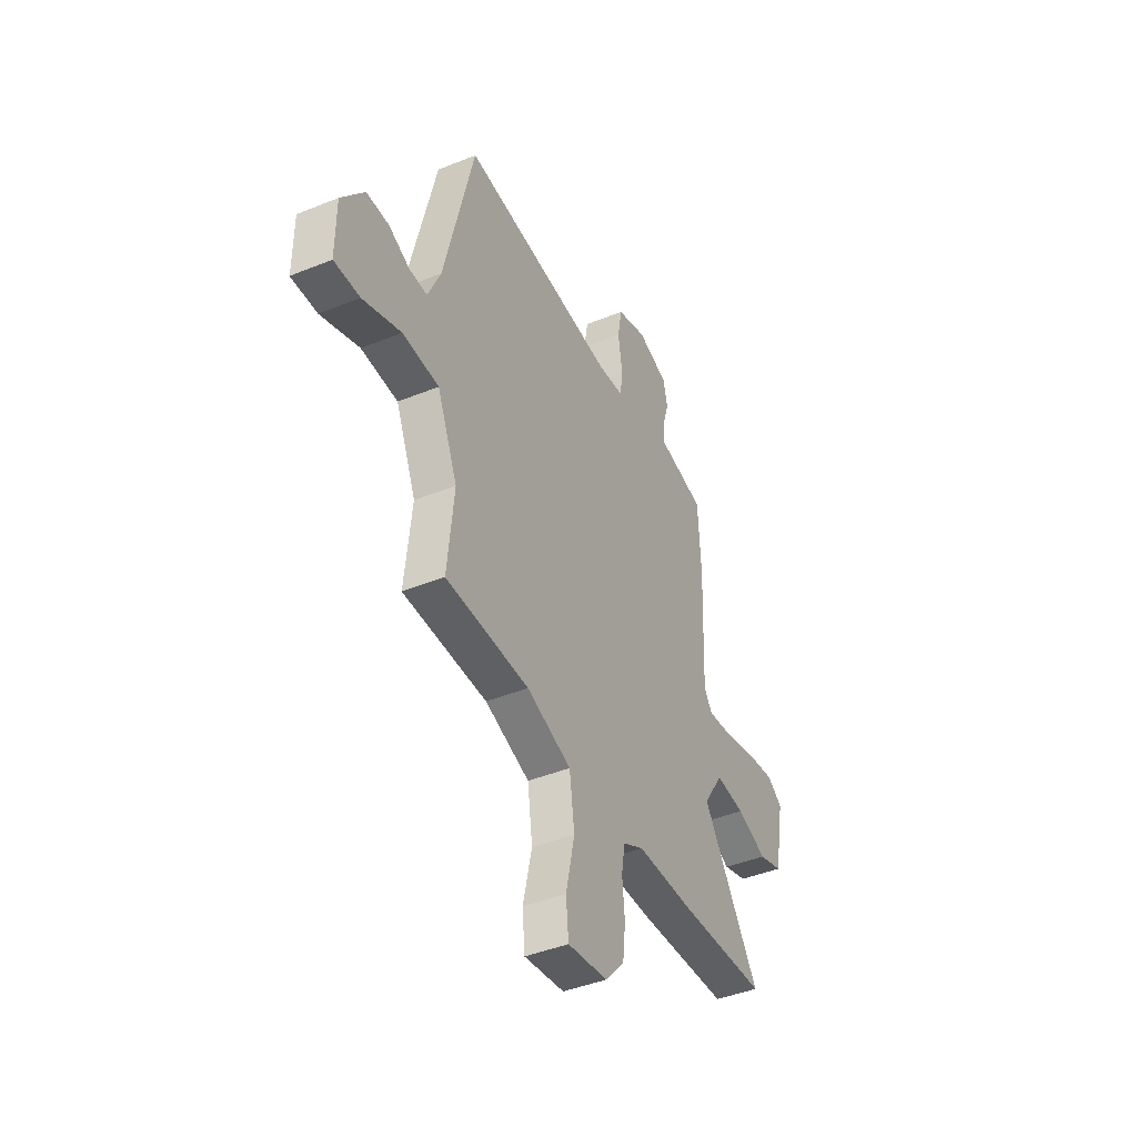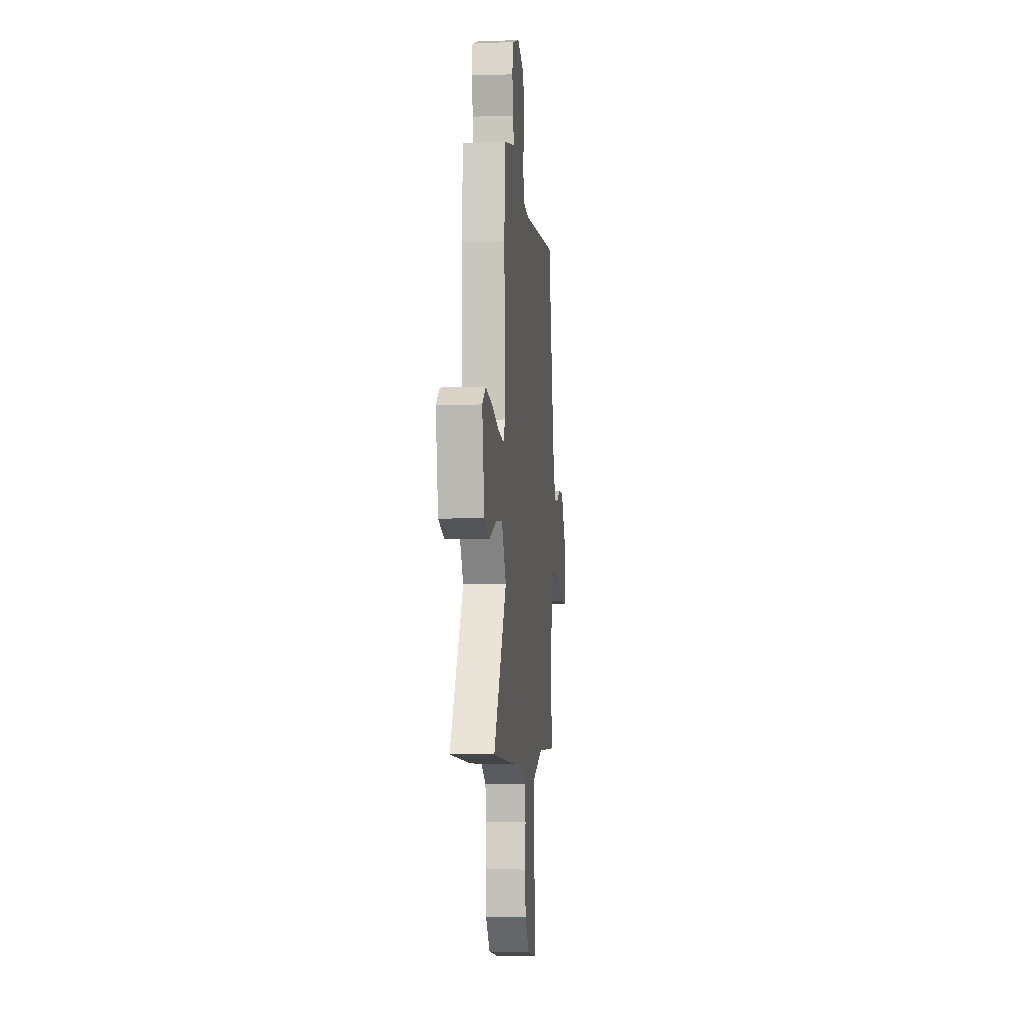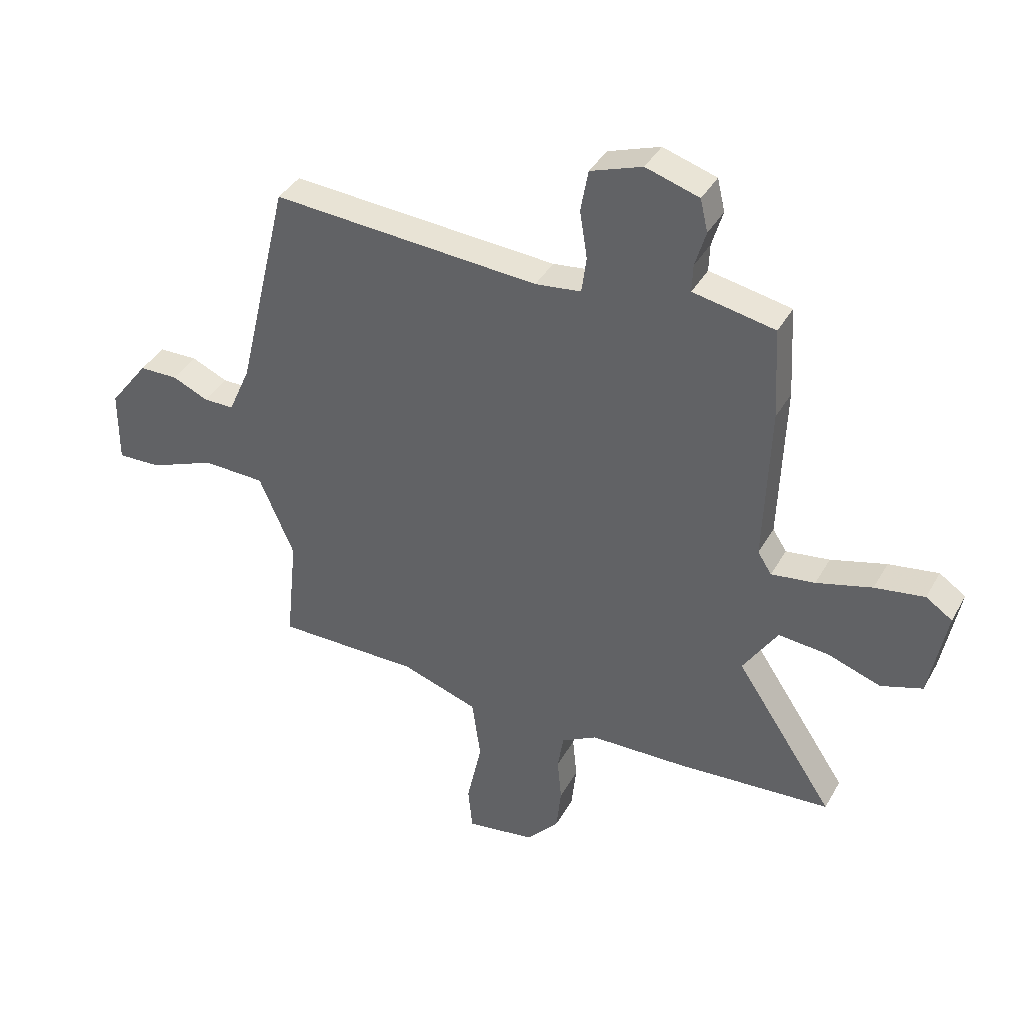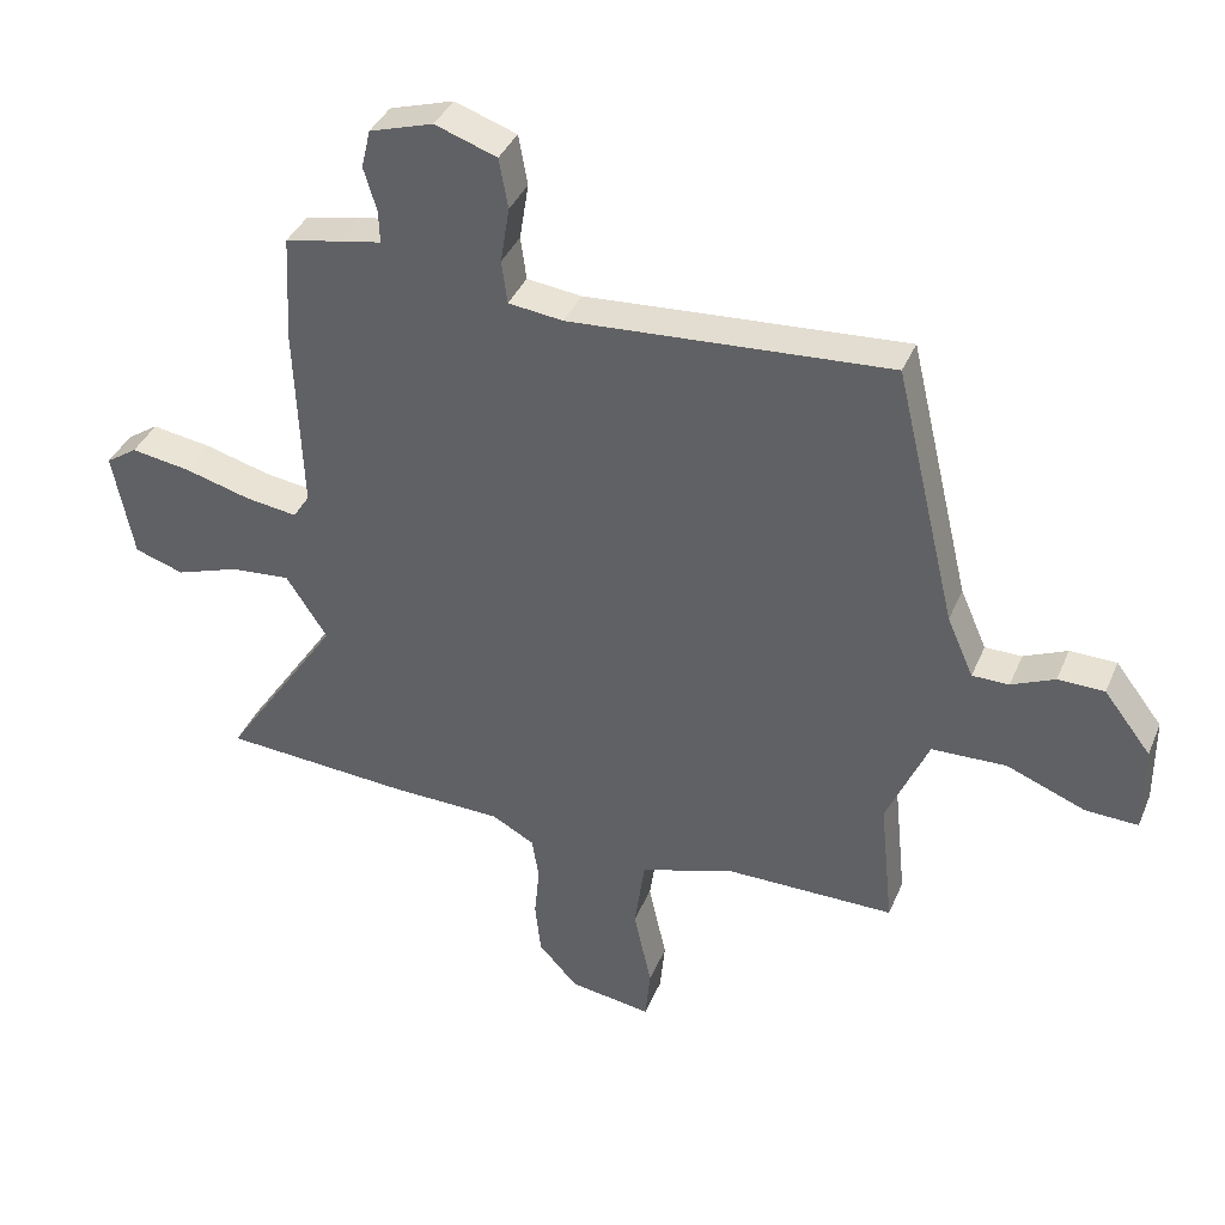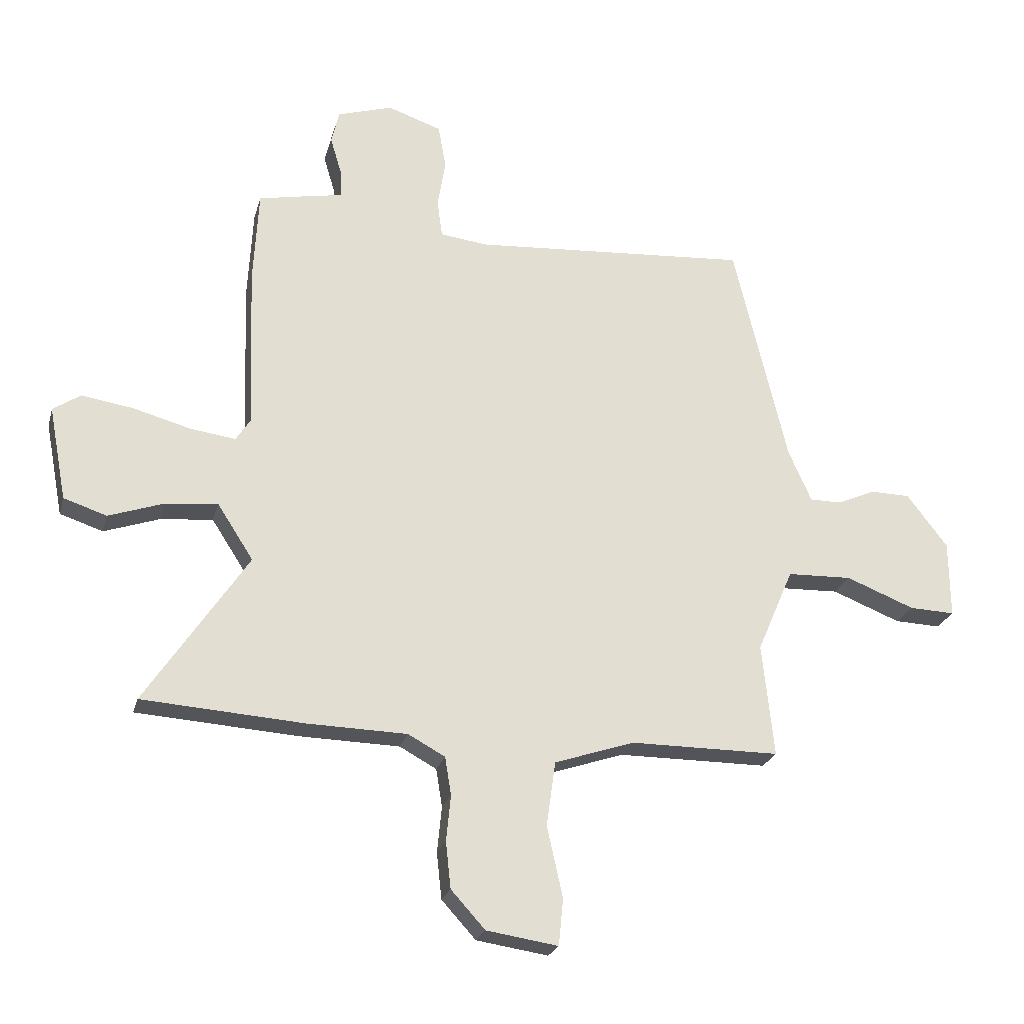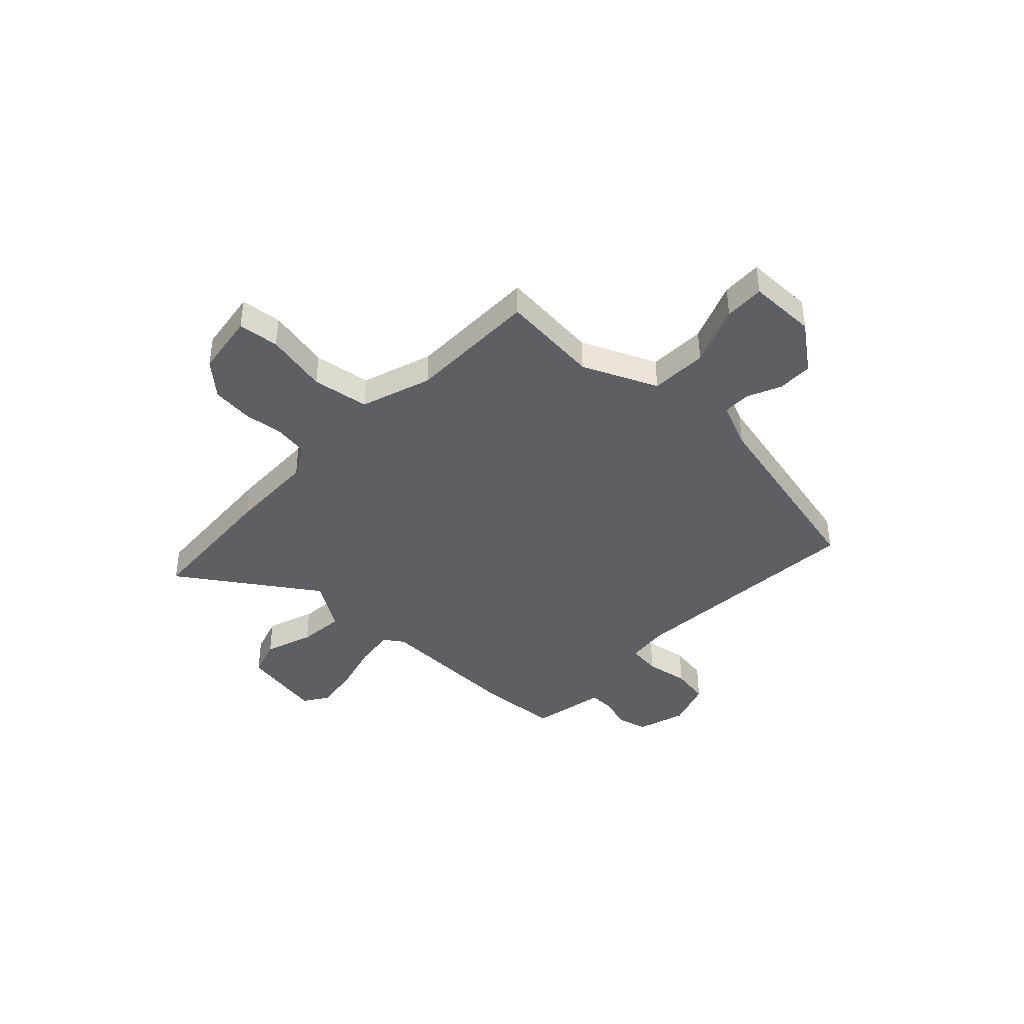
<metadata>
{"format":"obj","ext":"obj","renderer":"f3d","projection":"perspective","resolution":1024,"background":"white","views":[{"elev":-43.2,"azim":-64.4,"up":"+Z"},{"elev":-4.8,"azim":95.4,"up":"+Z"},{"elev":38.4,"azim":26.5,"up":"+Z"},{"elev":38.3,"azim":-158.7,"up":"+Z"},{"elev":-23.9,"azim":165.7,"up":"+Z"},{"elev":-40.6,"azim":-133.3,"up":"+Y"}]}
</metadata>
<code>
v 0.499 0.07 0.515
v 0.508 0.07 0.347
v 0.497 0.07 0.054
v 0.523 0.07 0.014
v 0.604 0.07 0.025
v 0.707 0.07 0.053
v 0.799 0.07 0.067
v 0.848 0.07 0.034
v 0.816 0.07 -0.134
v 0.739 0.07 -0.159
v 0.641 0.07 -0.125
v 0.547 0.07 -0.116
v 0.483 0.07 -0.215
v 0.666 0.07 -0.489
v 0.377 0.07 -0.508
v 0.199 0.07 -0.512
v 0.133 0.07 -0.548
v 0.122 0.07 -0.616
v 0.13 0.07 -0.698
v 0.121 0.07 -0.781
v 0.06 0.07 -0.848
v -0.068 0.07 -0.867
v -0.076 0.07 -0.784
v -0.048 0.07 -0.657
v -0.064 0.07 -0.542
v -0.207 0.07 -0.494
v -0.474 0.07 -0.493
v -0.453 0.07 -0.291
v -0.518 0.07 -0.14
v -0.634 0.07 -0.136
v -0.756 0.07 -0.184
v -0.838 0.07 -0.187
v -0.837 0.07 -0.049
v -0.764 0.07 0.046
v -0.692 0.07 0.047
v -0.625 0.07 0.017
v -0.568 0.07 0.017
v -0.527 0.07 0.11
v -0.431 0.07 0.514
v 0.066 0.07 0.478
v 0.151 0.07 0.488
v 0.16 0.07 0.555
v 0.146 0.07 0.643
v 0.16 0.07 0.721
v 0.256 0.07 0.754
v 0.355 0.07 0.723
v 0.369 0.07 0.663
v 0.349 0.07 0.596
v 0.347 0.07 0.545
v 0.415 0.07 0.532
v 0.499 0 0.515
v 0.508 0 0.347
v 0.497 0 0.054
v 0.523 0 0.014
v 0.604 0 0.025
v 0.707 0 0.053
v 0.799 0 0.067
v 0.848 0 0.034
v 0.816 0 -0.134
v 0.739 0 -0.159
v 0.641 0 -0.125
v 0.547 0 -0.116
v 0.483 0 -0.215
v 0.666 0 -0.489
v 0.377 0 -0.508
v 0.199 0 -0.512
v 0.133 0 -0.548
v 0.122 0 -0.616
v 0.13 0 -0.698
v 0.121 0 -0.781
v 0.06 0 -0.848
v -0.068 0 -0.867
v -0.076 0 -0.784
v -0.048 0 -0.657
v -0.064 0 -0.542
v -0.207 0 -0.494
v -0.474 0 -0.493
v -0.453 0 -0.291
v -0.518 0 -0.14
v -0.634 0 -0.136
v -0.756 0 -0.184
v -0.838 0 -0.187
v -0.837 0 -0.049
v -0.764 0 0.046
v -0.692 0 0.047
v -0.625 0 0.017
v -0.568 0 0.017
v -0.527 0 0.11
v -0.431 0 0.514
v 0.066 0 0.478
v 0.151 0 0.488
v 0.16 0 0.555
v 0.146 0 0.643
v 0.16 0 0.721
v 0.256 0 0.754
v 0.355 0 0.723
v 0.369 0 0.663
v 0.349 0 0.596
v 0.347 0 0.545
v 0.415 0 0.532
f 49 50 1 2
f 45 46 47 48
f 45 48 49
f 42 43 44 45
f 41 42 45 49
f 38 39 40
f 37 38 40 41
f 33 34 35 36
f 33 36 37
f 30 31 32 33
f 29 30 33 37
f 28 29 37 41
f 26 27 28 41
f 21 22 23 24
f 21 24 25
f 18 19 20 21
f 17 18 21 25
f 16 17 25 26
f 13 14 15 16
f 12 13 16 26
f 8 9 10 11
f 8 11 12
f 5 6 7 8
f 4 5 8 12
f 3 4 12 26
f 26 41 49
f 2 3 26 49
f 52 51 100 99
f 98 97 96 95
f 99 98 95
f 95 94 93 92
f 99 95 92 91
f 90 89 88
f 91 90 88 87
f 86 85 84 83
f 87 86 83
f 83 82 81 80
f 87 83 80 79
f 91 87 79 78
f 91 78 77 76
f 74 73 72 71
f 75 74 71
f 71 70 69 68
f 75 71 68 67
f 76 75 67 66
f 66 65 64 63
f 76 66 63 62
f 61 60 59 58
f 62 61 58
f 58 57 56 55
f 62 58 55 54
f 76 62 54 53
f 99 91 76
f 99 76 53 52
f 1 51 52 2
f 2 52 53 3
f 3 53 54 4
f 4 54 55 5
f 5 55 56 6
f 6 56 57 7
f 7 57 58 8
f 8 58 59 9
f 9 59 60 10
f 10 60 61 11
f 11 61 62 12
f 12 62 63 13
f 13 63 64 14
f 14 64 65 15
f 15 65 66 16
f 16 66 67 17
f 17 67 68 18
f 18 68 69 19
f 19 69 70 20
f 20 70 71 21
f 21 71 72 22
f 22 72 73 23
f 23 73 74 24
f 24 74 75 25
f 25 75 76 26
f 26 76 77 27
f 27 77 78 28
f 28 78 79 29
f 29 79 80 30
f 30 80 81 31
f 31 81 82 32
f 32 82 83 33
f 33 83 84 34
f 34 84 85 35
f 35 85 86 36
f 36 86 87 37
f 37 87 88 38
f 38 88 89 39
f 39 89 90 40
f 40 90 91 41
f 41 91 92 42
f 42 92 93 43
f 43 93 94 44
f 44 94 95 45
f 45 95 96 46
f 46 96 97 47
f 47 97 98 48
f 48 98 99 49
f 49 99 100 50
f 50 100 51 1

</code>
